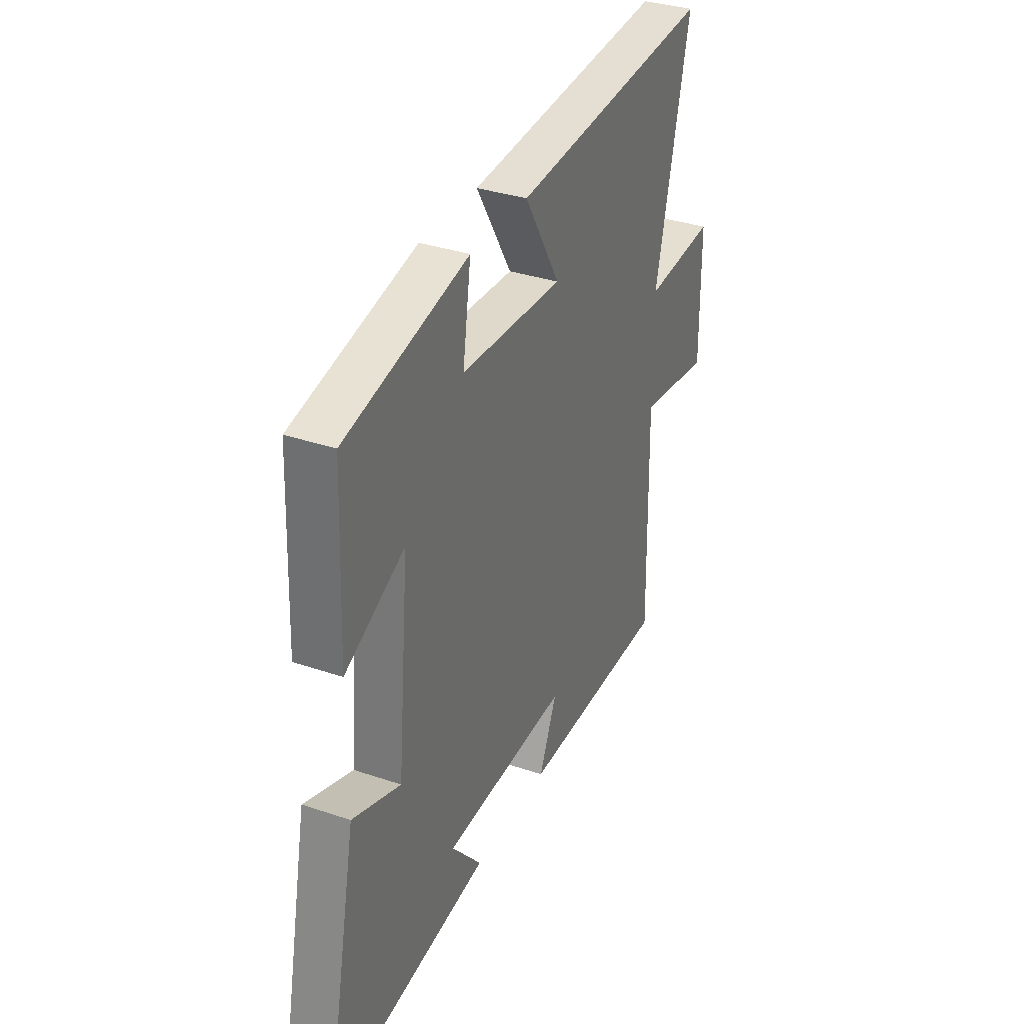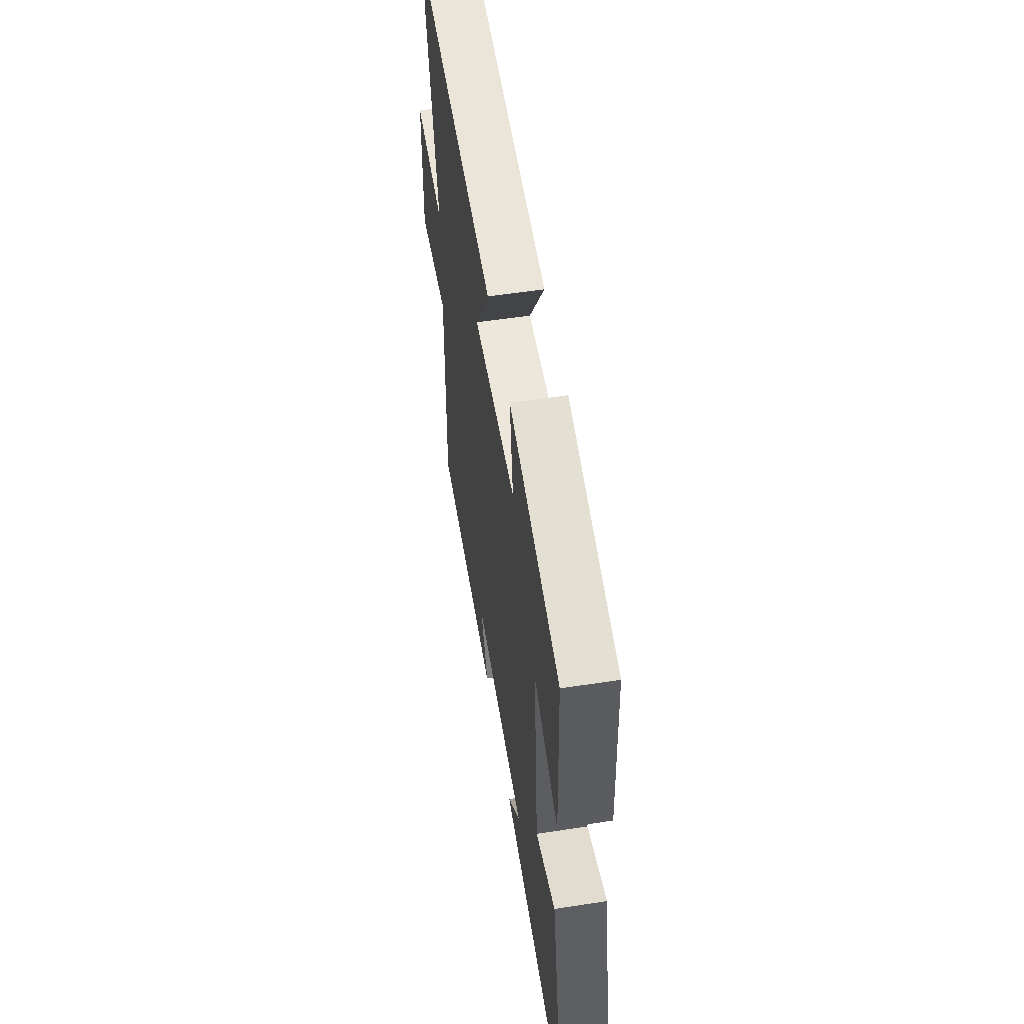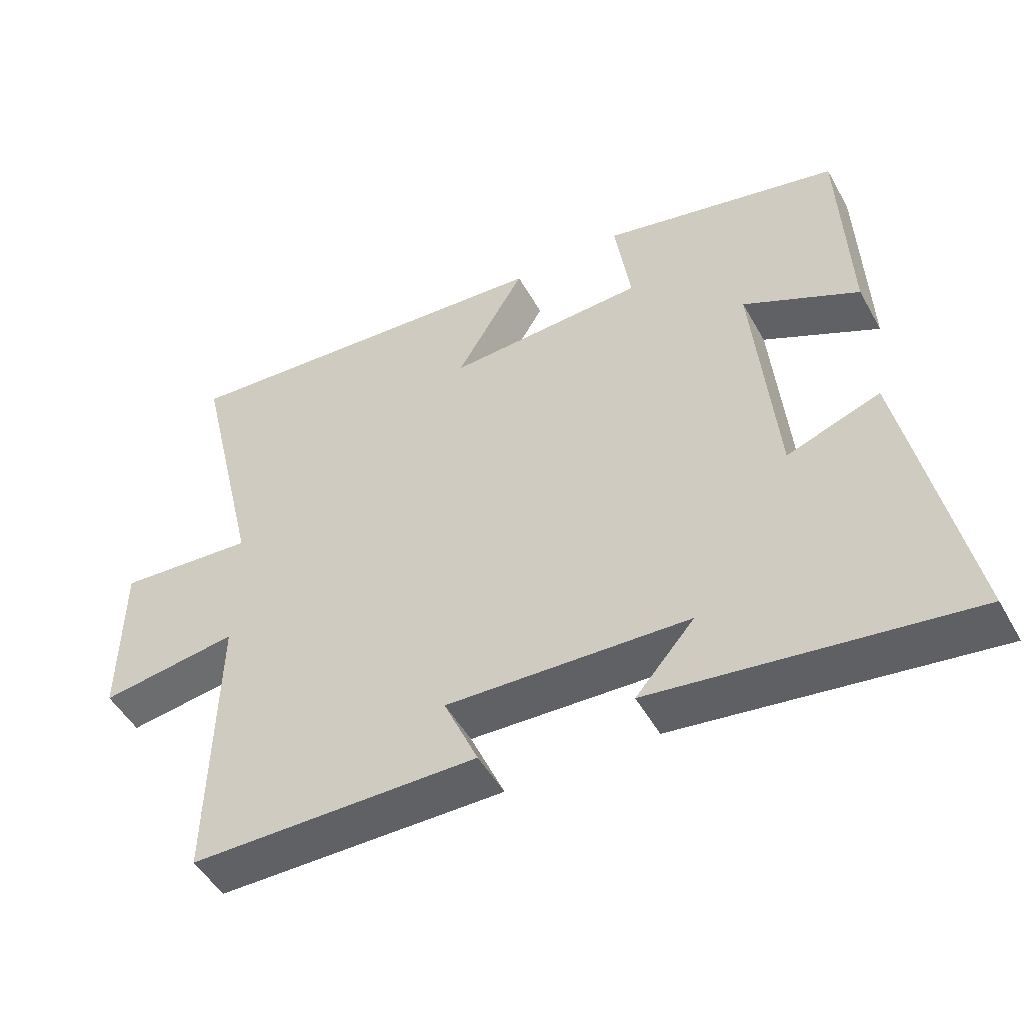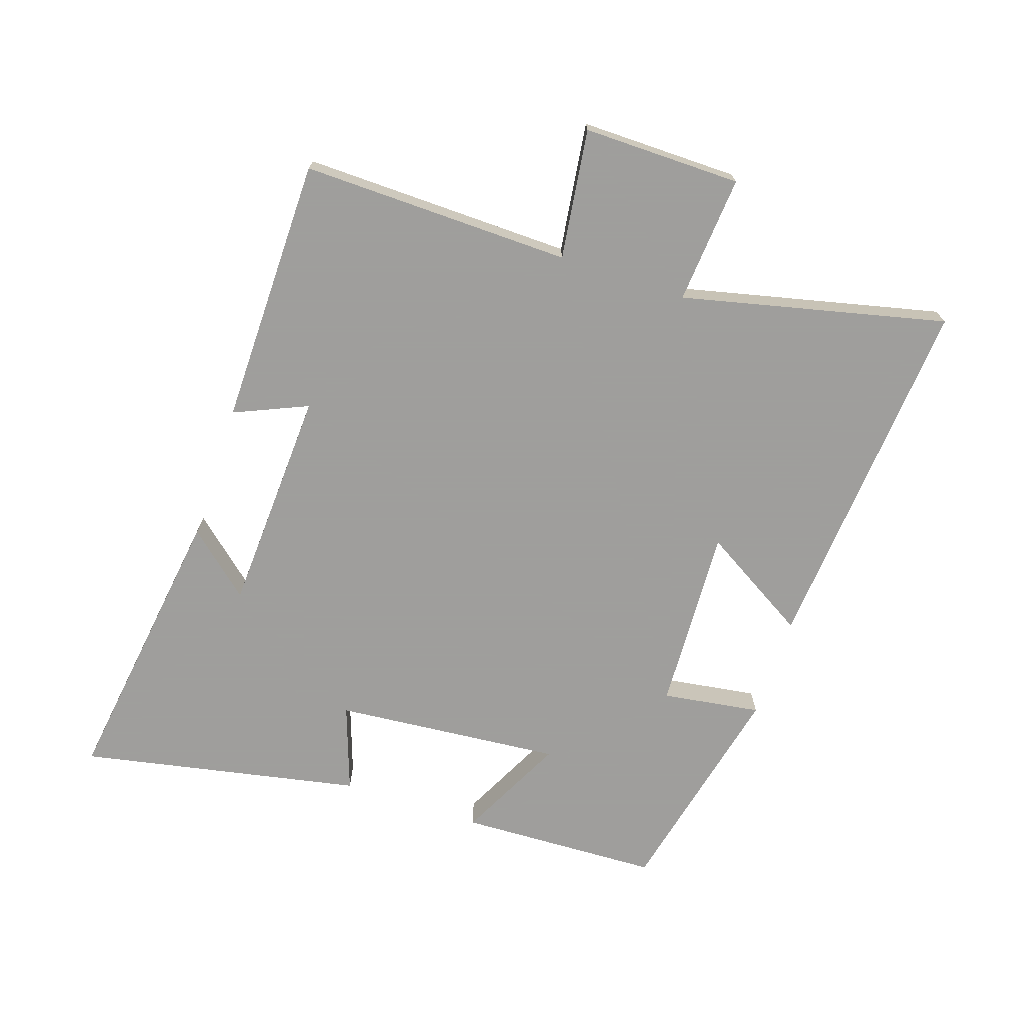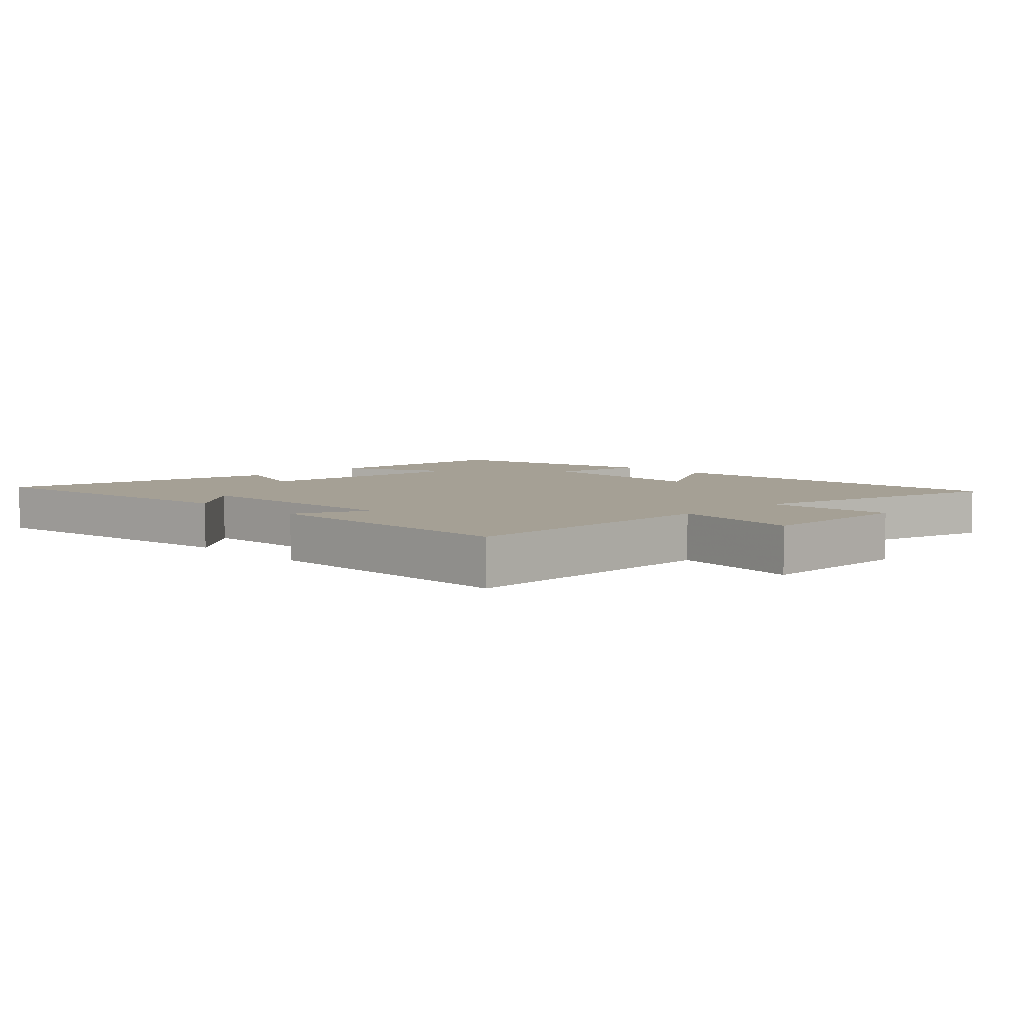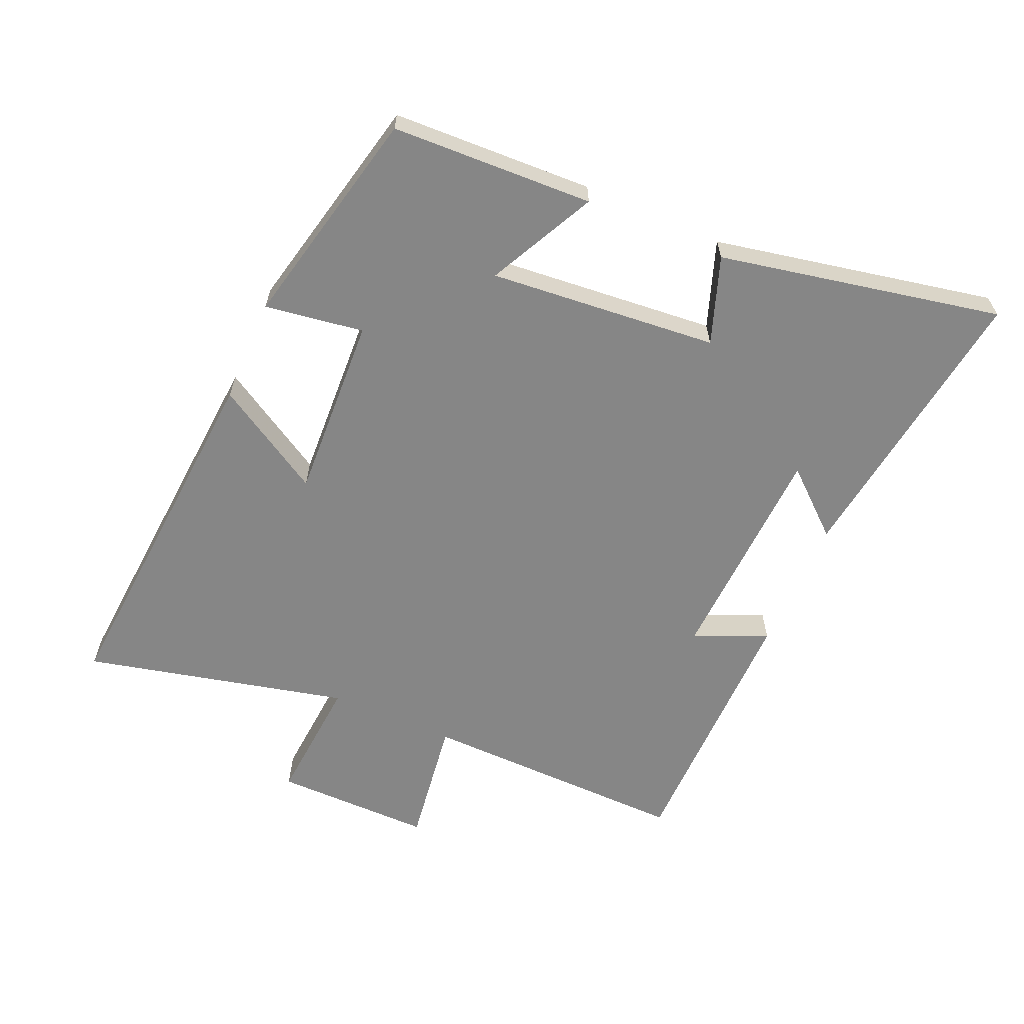
<metadata>
{"format":"obj","ext":"obj","renderer":"f3d","projection":"perspective","resolution":1024,"background":"white","views":[{"elev":34.0,"azim":114.7,"up":"+Z"},{"elev":54.9,"azim":80.7,"up":"+Z"},{"elev":-49.7,"azim":28.4,"up":"+Z"},{"elev":-71.1,"azim":-108.5,"up":"+Y"},{"elev":5.9,"azim":-134.2,"up":"+Y"},{"elev":-62.1,"azim":66.5,"up":"+Y"}]}
</metadata>
<code>
v 0.488 0.07 0.421
v 0.5 0.07 0.105
v 0.332 0.07 0.189
v 0.364 0.07 -0.169
v 0.5 0.07 -0.121
v 0.588 0.07 -0.563
v 0.131 0.07 -0.5
v 0.217 0.07 -0.401
v -0.137 0.07 -0.385
v -0.087 0.07 -0.5
v -0.508 0.07 -0.496
v -0.5 0.07 -0.073
v -0.703 0.07 -0.101
v -0.701 0.07 0.147
v -0.5 0.07 0.131
v -0.597 0.07 0.545
v -0.026 0.07 0.5
v -0.127 0.07 0.331
v 0.163 0.07 0.345
v 0.14 0.07 0.5
v 0.488 0 0.421
v 0.5 0 0.105
v 0.332 0 0.189
v 0.364 0 -0.169
v 0.5 0 -0.121
v 0.588 0 -0.563
v 0.131 0 -0.5
v 0.217 0 -0.401
v -0.137 0 -0.385
v -0.087 0 -0.5
v -0.508 0 -0.496
v -0.5 0 -0.073
v -0.703 0 -0.101
v -0.701 0 0.147
v -0.5 0 0.131
v -0.597 0 0.545
v -0.026 0 0.5
v -0.127 0 0.331
v 0.163 0 0.345
v 0.14 0 0.5
f 19 20 1 2
f 15 16 17 18
f 15 18 19
f 12 13 14 15
f 12 15 19
f 9 10 11 12
f 8 9 12 19
f 5 6 7 8
f 4 5 8
f 3 4 8 19
f 2 3 19
f 22 21 40 39
f 38 37 36 35
f 39 38 35
f 35 34 33 32
f 39 35 32
f 32 31 30 29
f 39 32 29 28
f 28 27 26 25
f 28 25 24
f 39 28 24 23
f 39 23 22
f 1 21 22 2
f 2 22 23 3
f 3 23 24 4
f 4 24 25 5
f 5 25 26 6
f 6 26 27 7
f 7 27 28 8
f 8 28 29 9
f 9 29 30 10
f 10 30 31 11
f 11 31 32 12
f 12 32 33 13
f 13 33 34 14
f 14 34 35 15
f 15 35 36 16
f 16 36 37 17
f 17 37 38 18
f 18 38 39 19
f 19 39 40 20
f 20 40 21 1

</code>
